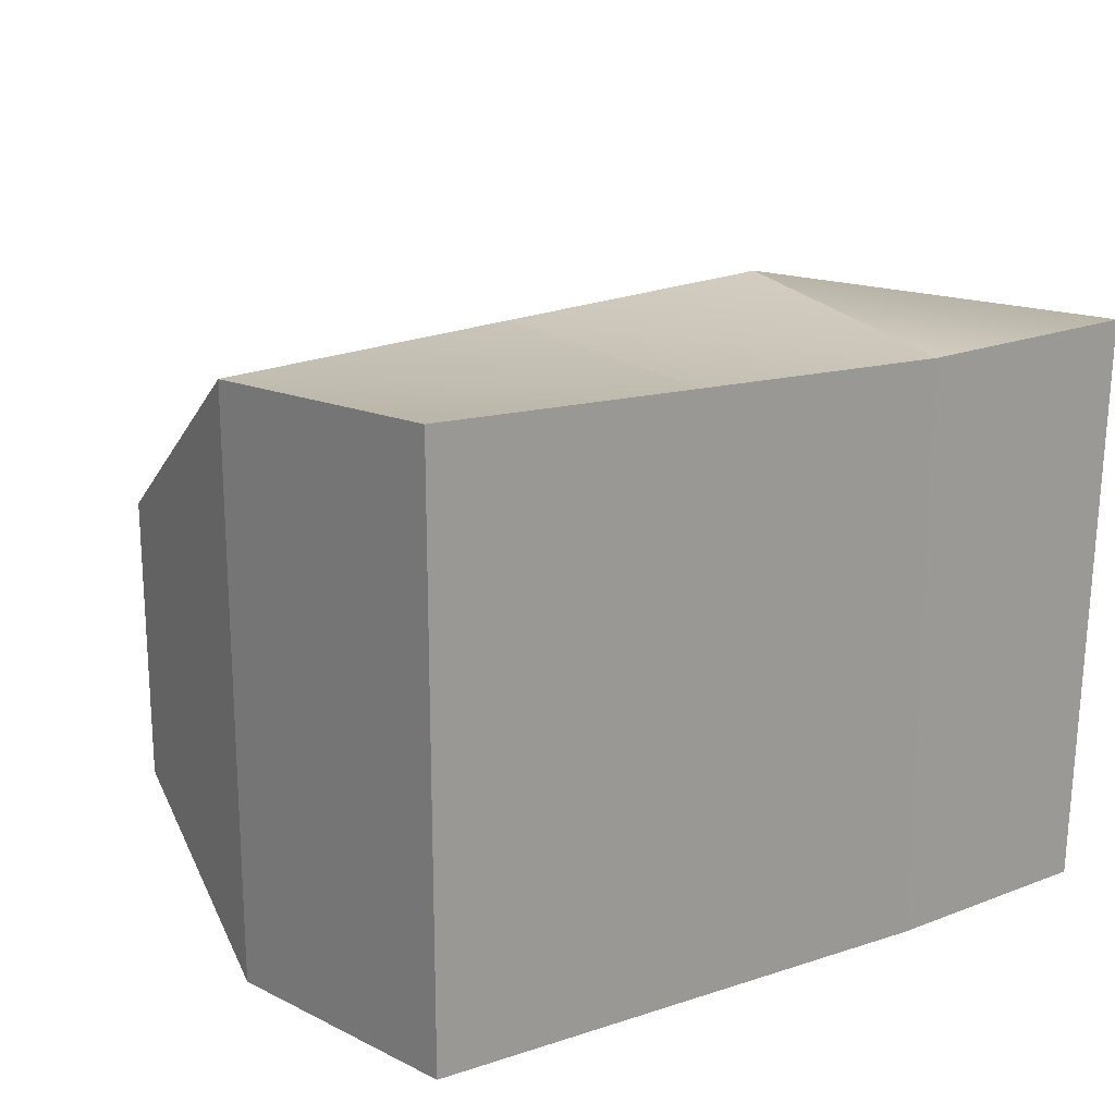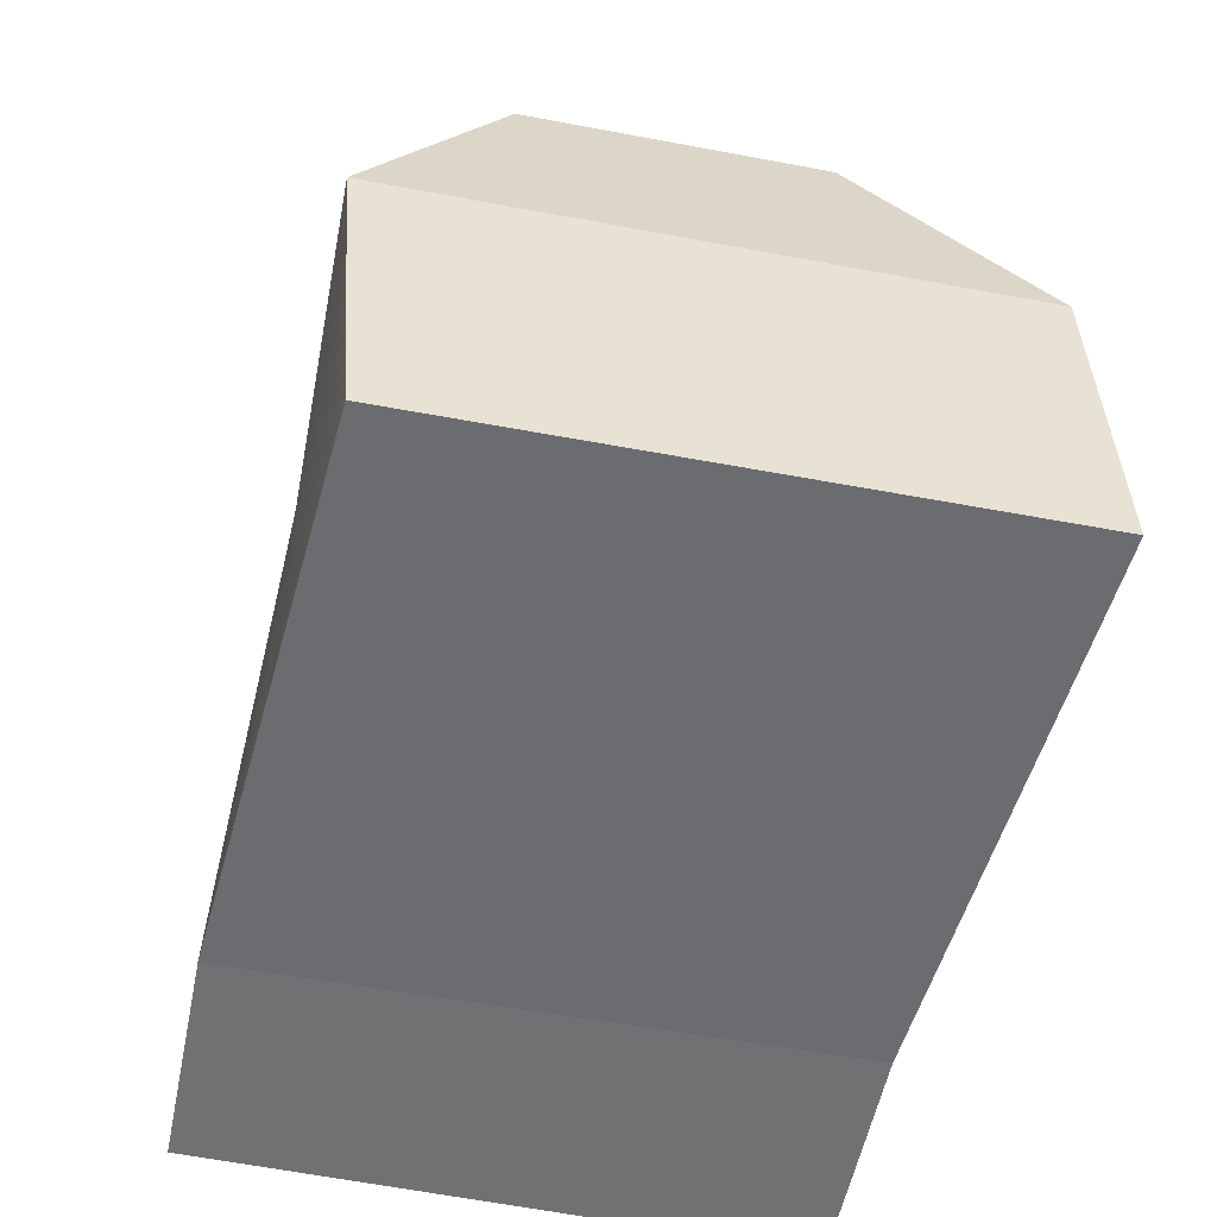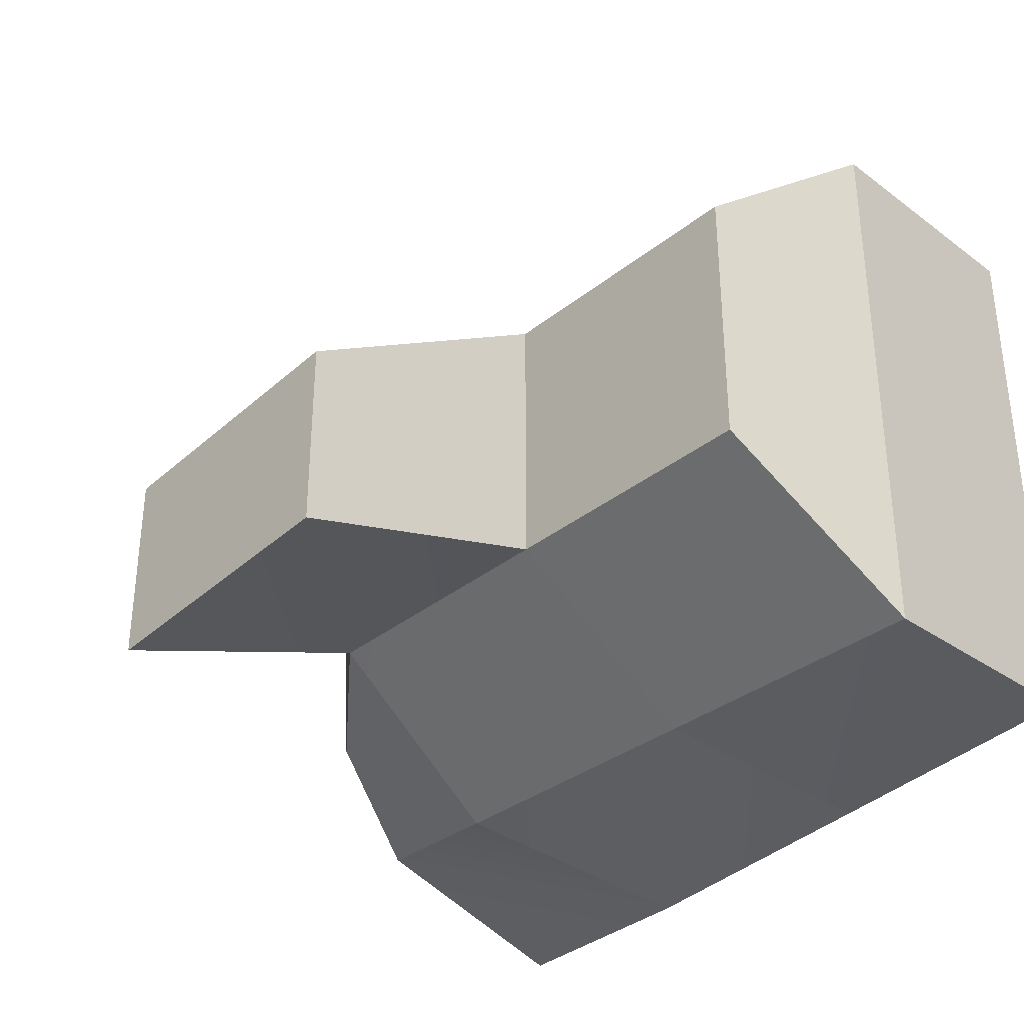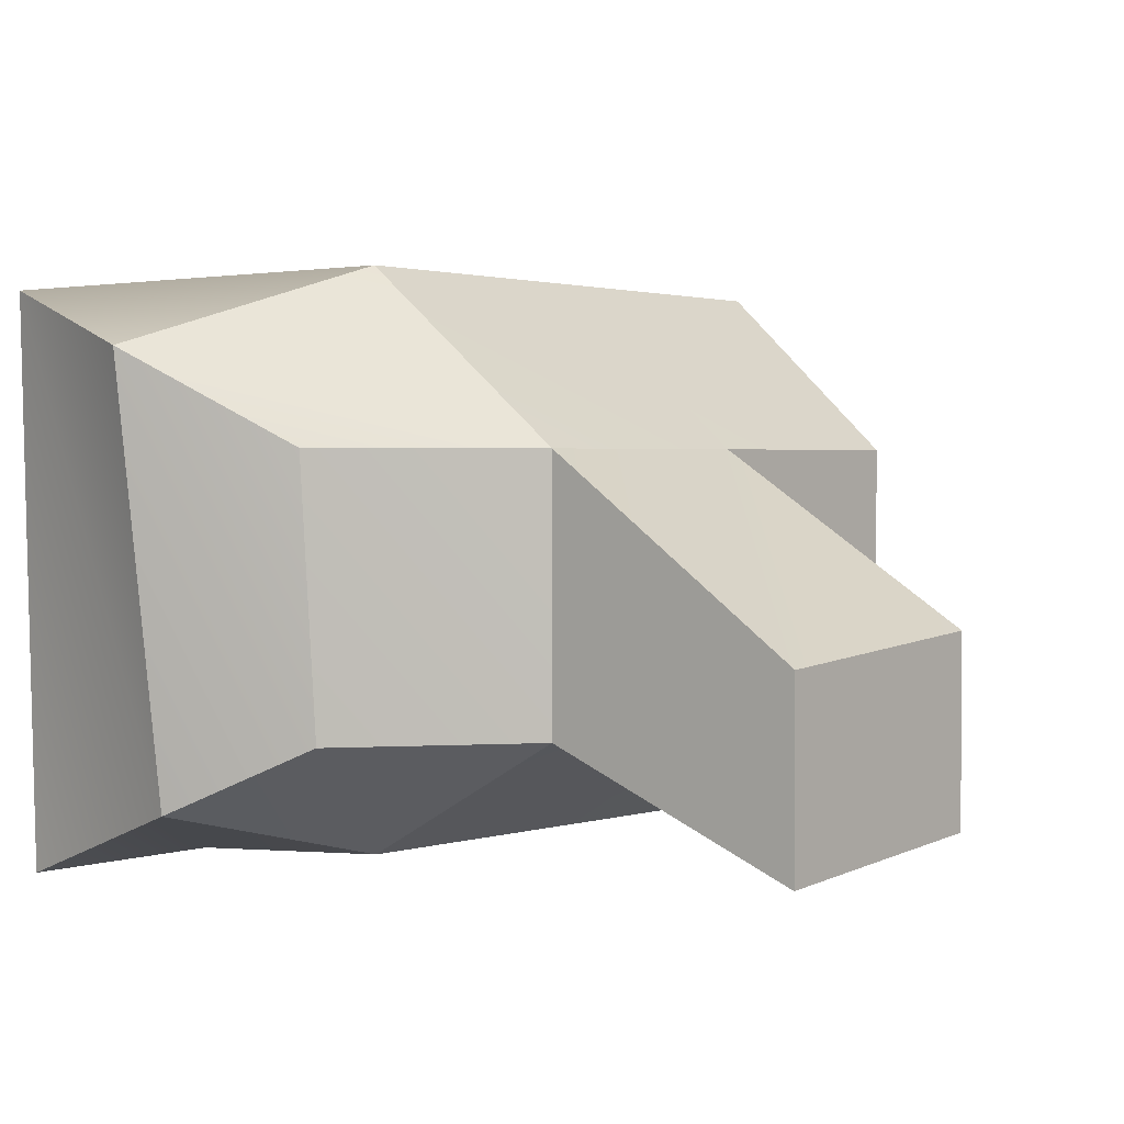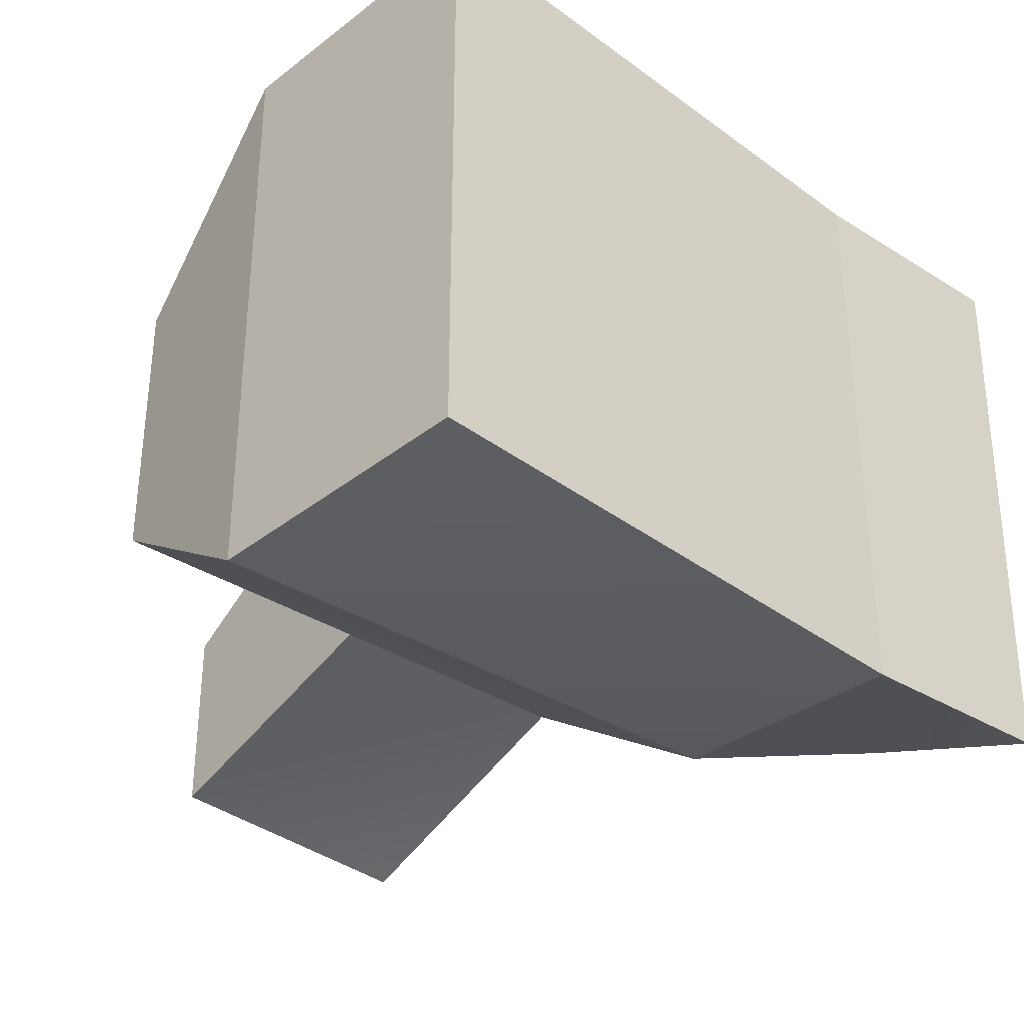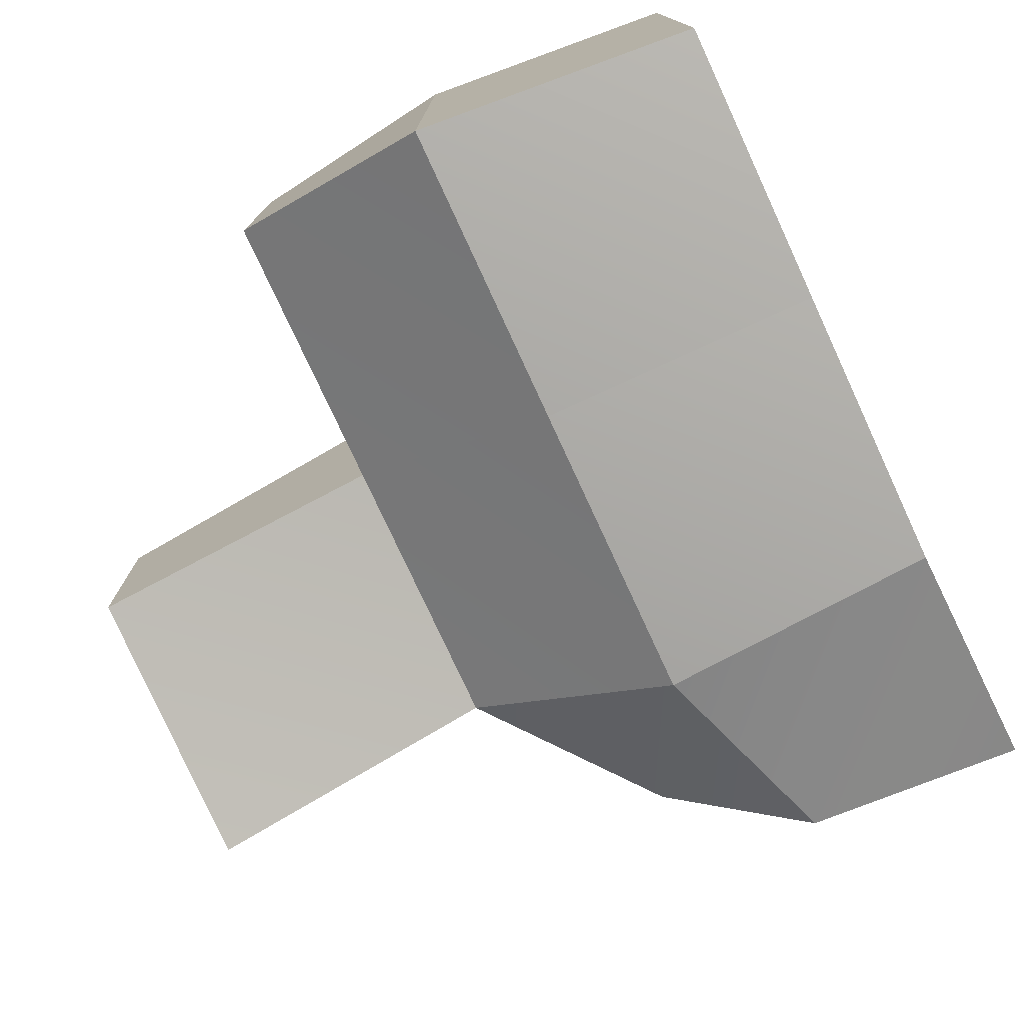
<metadata>
{"format":"obj","ext":"obj","renderer":"f3d","projection":"perspective","resolution":1024,"background":"white","views":[{"elev":20.1,"azim":-37.0,"up":"+Z"},{"elev":-53.7,"azim":-101.4,"up":"+Y"},{"elev":-34.4,"azim":-133.0,"up":"+Z"},{"elev":2.3,"azim":130.1,"up":"+Z"},{"elev":-33.3,"azim":-42.0,"up":"+Z"},{"elev":-76.4,"azim":-65.3,"up":"+Z"}]}
</metadata>
<code>
g pb_Mesh100192
v -5.626e-06 -3 2.257
v -4 -3 -5.832
v -4 -3 2.548
v -2.394e-06 -3 -6.122
v -8 -3 -5.541
v -8 -3 2.838
v -8 -3 2.838
v -8 -3 -5.541
v -8.346 1 -5.879
v -8.346 1 2.5
v -8.346 1 2.5
v -8.346 1 -5.879
v -8 4 -4
v -8 4 -1.111e-06
v 3.472 0 -4.994
v 3.386 -3.086 2.257
v 4.26 0 1.36
v 3.175 -3.086 -6.122
v 2.503 2 -4
v 4.26 0 1.36
v 2.793 2 -7.475e-07
v 3.472 0 -4.994
v -5.626e-06 -3 2.257
v -4 -3 2.548
v -4 1 2.548
v 0.3463 1 2.595
v 0.3463 1 2.595
v -4 1 2.548
v -4 4 5.809e-08
v 5.565e-07 4 -7.697e-07
v -4 -3 2.548
v -8 -3 2.838
v -8.346 1 2.5
v -4 1 2.548
v -4 1 2.548
v -8.346 1 2.5
v -8 4 -1.111e-06
v -4 4 5.809e-08
v -8.346 1 -5.879
v -4 -3 -5.832
v -4 1 -5.832
v -8 -3 -5.541
v -8 4 -4
v -4 1 -5.832
v -4 4 -4
v -8.346 1 -5.879
v -4 1 -5.832
v -2.394e-06 -3 -6.122
v 0.3463 1 -5.784
v -4 -3 -5.832
v -4 4 -4
v 0.3463 1 -5.784
v 1.06e-06 4 -4
v -4 1 -5.832
v -4 4 -4
v 1.06e-06 4 -4
v -4 8 -5.296
v -1.748e-06 8 -5.586
v 1.06e-06 4 -4
v 5.565e-07 4 -7.697e-07
v -1.748e-06 8 -5.586
v -4.646e-06 8 -2.793
v -4 4 5.809e-08
v -4 4 -4
v -4 8 -2.503
v -4 8 -5.296
v 5.565e-07 4 -7.697e-07
v -4 4 5.809e-08
v -4.646e-06 8 -2.793
v -4 8 -2.503
v 0.3463 1 2.595
v 5.565e-07 4 -7.697e-07
v 4.26 0 1.36
v 2.793 2 -7.475e-07
v 1.06e-06 4 -4
v 0.3463 1 -5.784
v 2.503 2 -4
v 3.472 0 -4.994
v 0.3463 1 -5.784
v -2.394e-06 -3 -6.122
v 3.472 0 -4.994
v 3.175 -3.086 -6.122
v -5.626e-06 -3 2.257
v 0.3463 1 2.595
v 3.386 -3.086 2.257
v 4.26 0 1.36
v -2.394e-06 -3 -6.122
v -5.626e-06 -3 2.257
v 3.175 -3.086 -6.122
v 3.386 -3.086 2.257
v -4 8 -5.296
v -1.748e-06 8 -5.586
v -4.646e-06 8 -2.793
v -4 8 -2.503
v -8 4 -4
v -4 4 -4
v -4 4 5.809e-08
v -8 4 -1.111e-06
v 5.565e-07 4 -7.697e-07
v 1.06e-06 4 -4
v 2.793 2 -7.475e-07
v 2.503 2 -4
g pb_Mesh100192_0
f 3 2 1
f 2 4 1
f 6 5 3
f 5 2 3
f 9 8 7
f 9 7 10
f 13 12 11
f 13 11 14
f 17 16 15
f 16 18 15
f 21 20 19
f 20 22 19
f 25 24 23
f 25 23 26
f 29 28 27
f 29 27 30
f 33 32 31
f 33 31 34
f 37 36 35
f 37 35 38
f 41 40 39
f 40 42 39
f 45 44 43
f 44 46 43
f 49 48 47
f 48 50 47
f 53 52 51
f 52 54 51
f 57 56 55
f 57 58 56
f 61 60 59
f 61 62 60
f 65 64 63
f 65 66 64
f 69 68 67
f 69 70 68
f 73 72 71
f 73 74 72
f 77 76 75
f 77 78 76
f 81 80 79
f 81 82 80
f 85 84 83
f 85 86 84
f 89 88 87
f 89 90 88
g pb_Mesh100192_1
f 93 92 91
f 93 91 94
f 97 96 95
f 97 95 98
f 101 100 99
f 101 102 100

</code>
